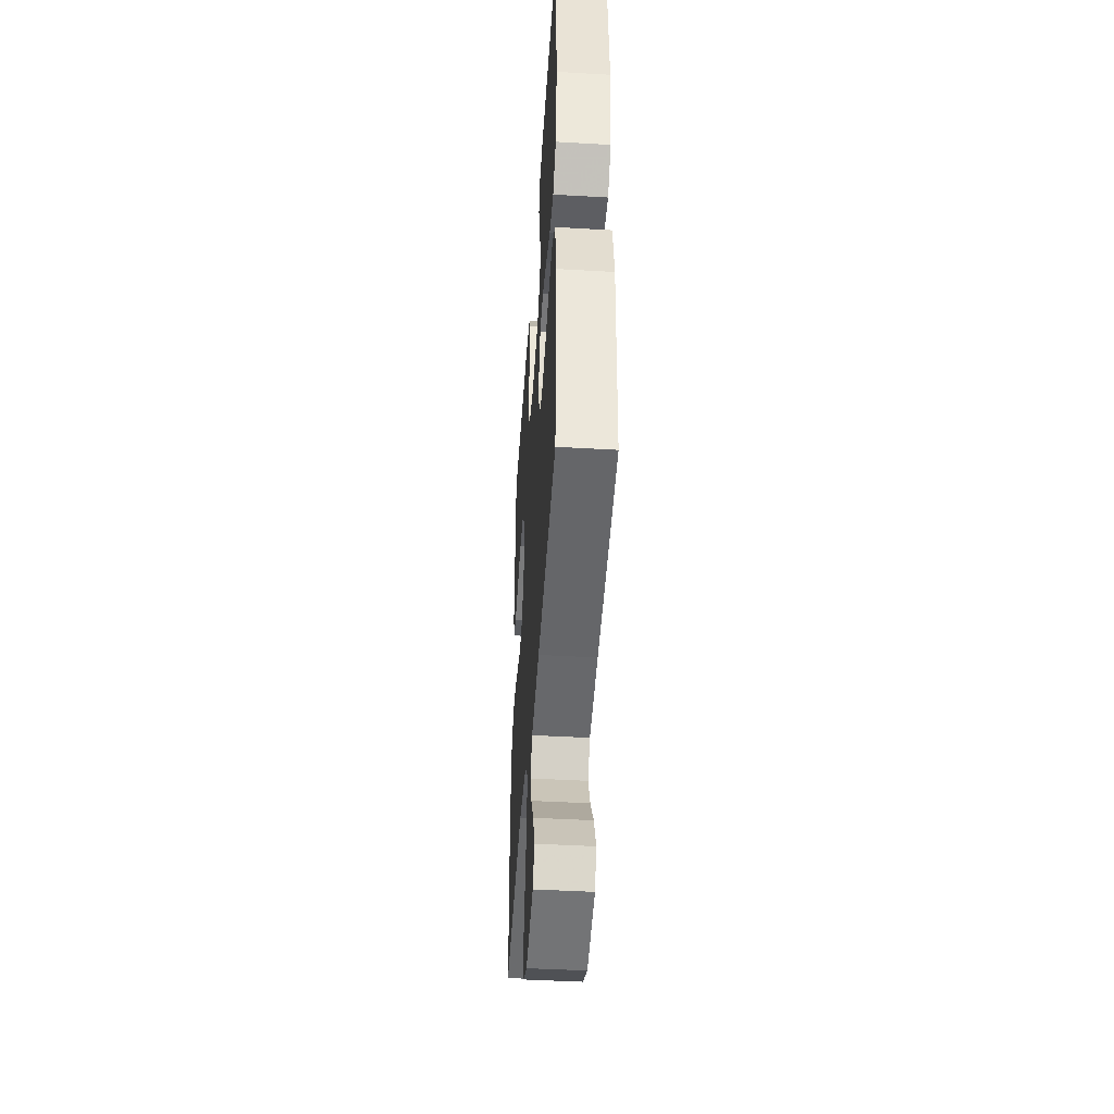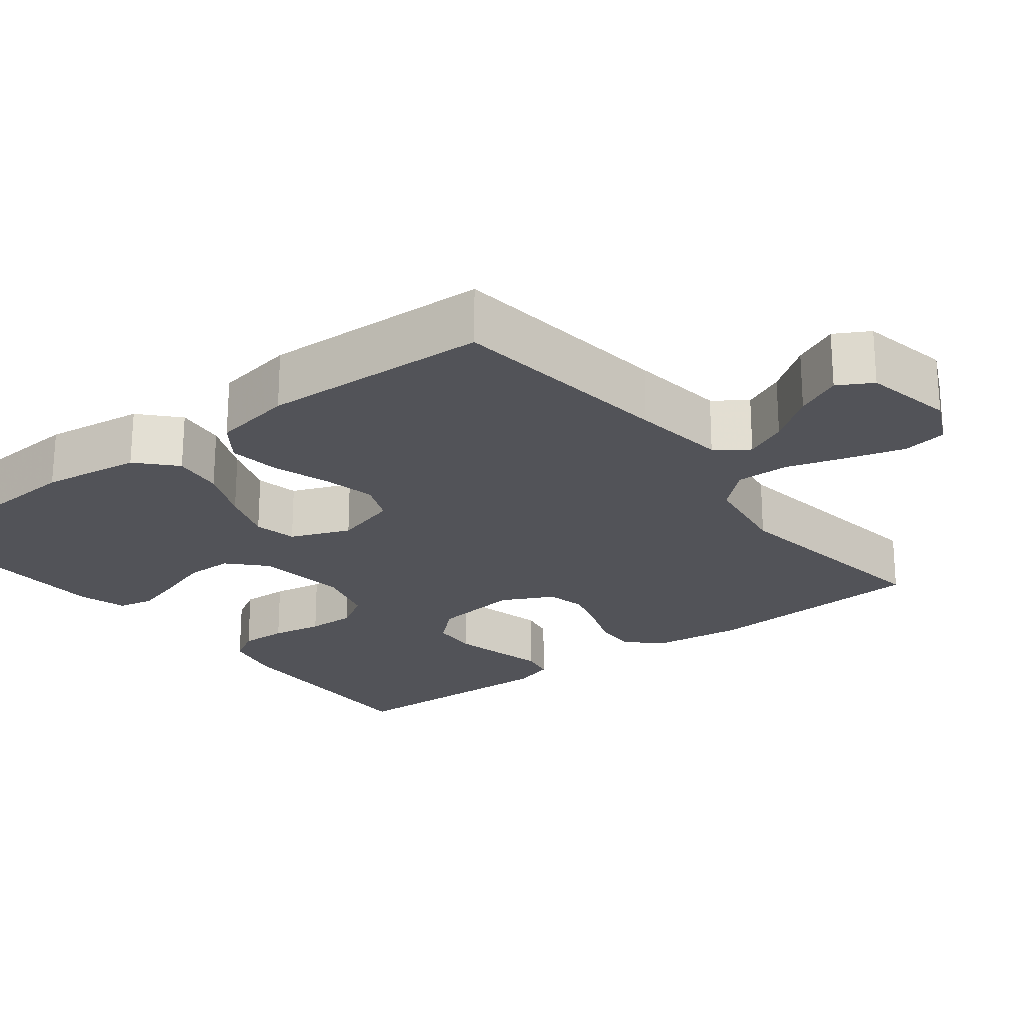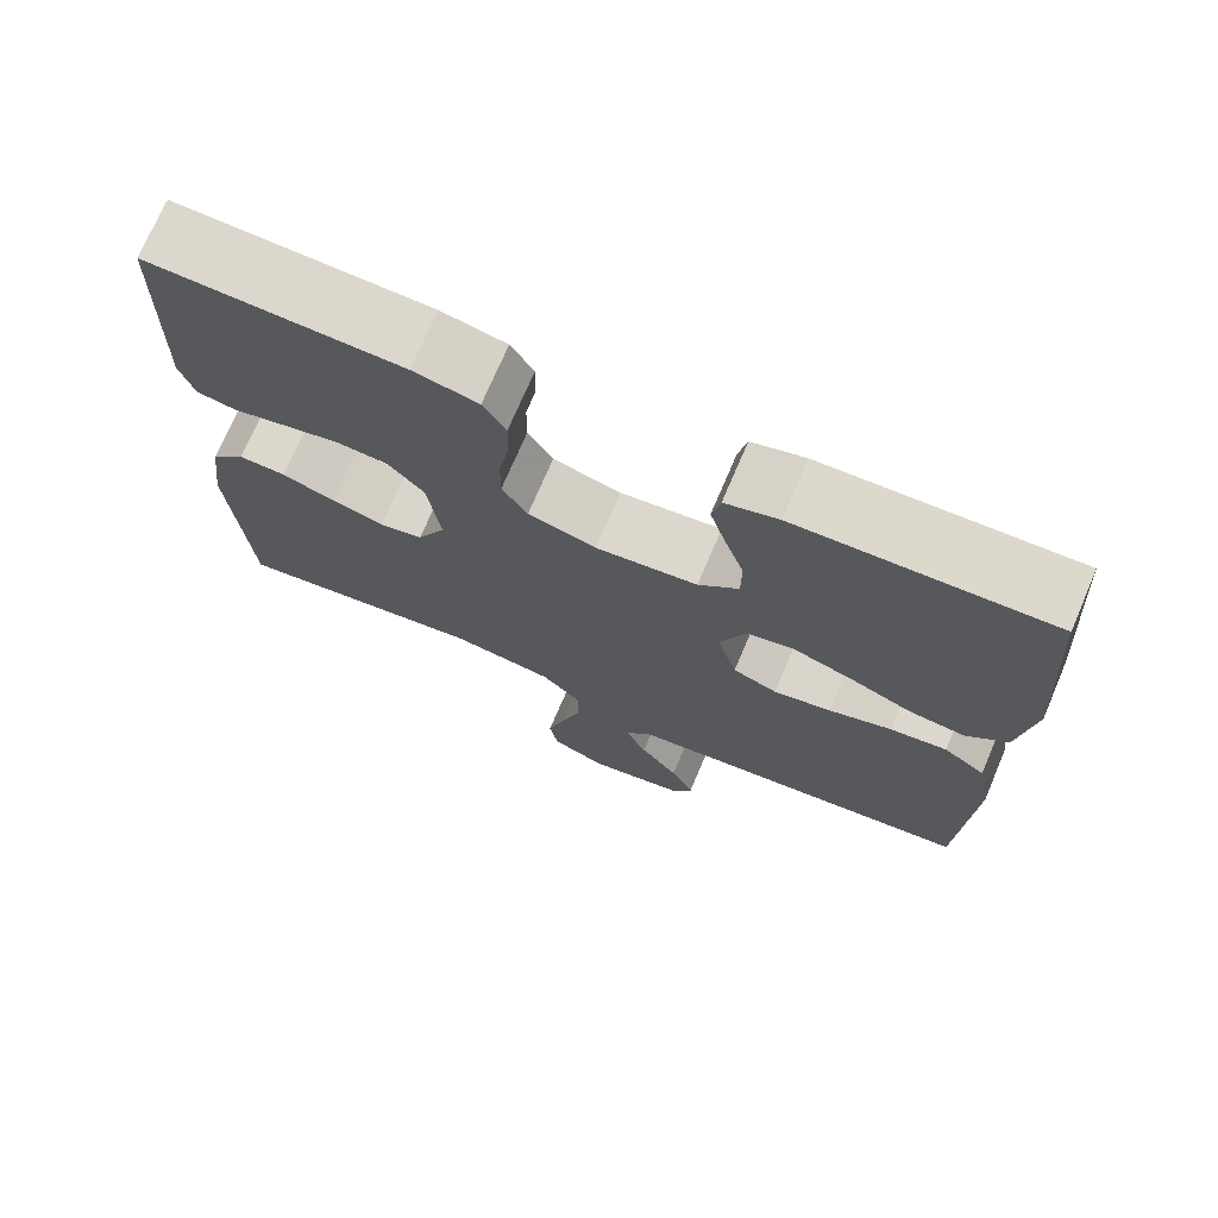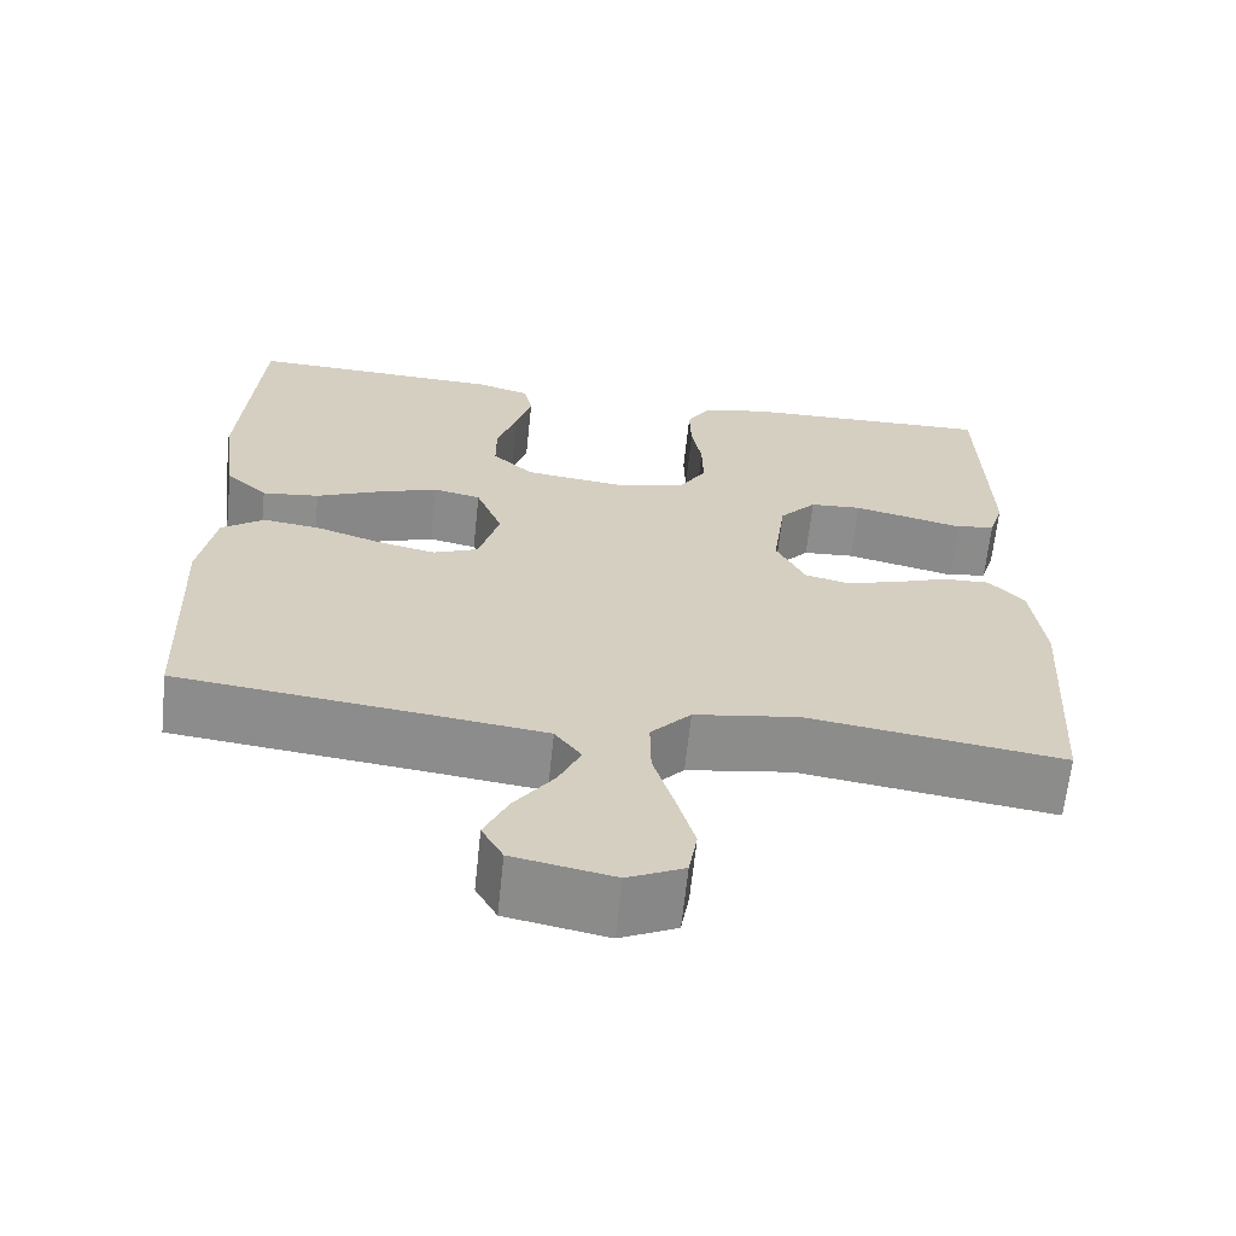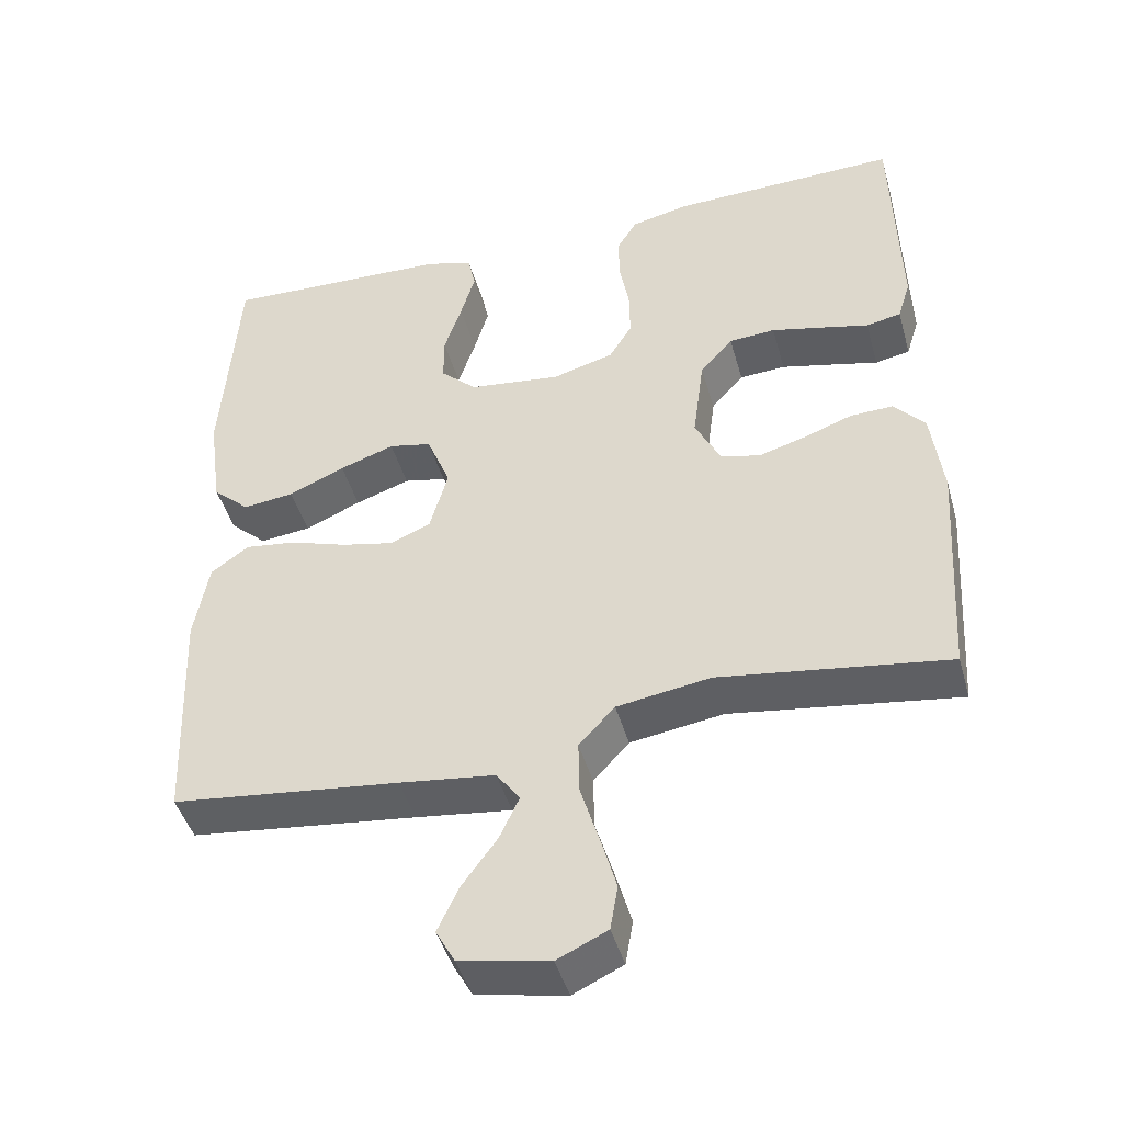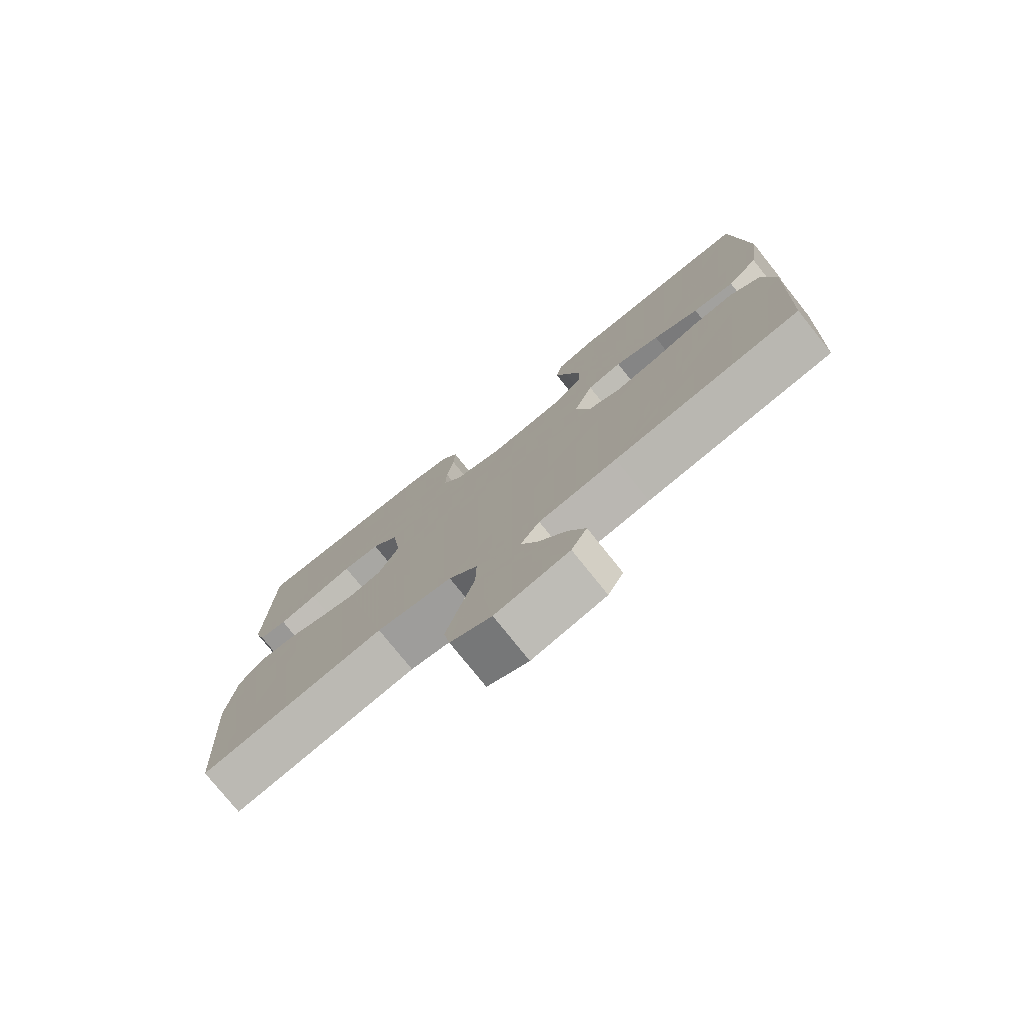
<metadata>
{"format":"obj","ext":"obj","renderer":"f3d","projection":"perspective","resolution":1024,"background":"white","views":[{"elev":-45.1,"azim":86.2,"up":"+Z"},{"elev":-22.7,"azim":127.7,"up":"+Y"},{"elev":73.0,"azim":23.1,"up":"+Z"},{"elev":-64.7,"azim":174.0,"up":"+Z"},{"elev":-44.8,"azim":-164.5,"up":"+Z"},{"elev":-77.3,"azim":38.7,"up":"+Z"}]}
</metadata>
<code>
v -0.5 0.07 -0.5
v -0.519 0.07 -0.2
v -0.504 0.07 -0.082
v -0.463 0.07 -0.037
v -0.407 0.07 -0.039
v -0.344 0.07 -0.062
v -0.282 0.07 -0.08
v -0.23 0.07 -0.068
v -0.196 0.07 0
v -0.211 0.07 0.115
v -0.254 0.07 0.163
v -0.315 0.07 0.167
v -0.383 0.07 0.151
v -0.445 0.07 0.136
v -0.491 0.07 0.145
v -0.508 0.07 0.2
v -0.5 0.07 0.5
v -0.2 0.07 0.492
v -0.123 0.07 0.475
v -0.096 0.07 0.43
v -0.098 0.07 0.368
v -0.11 0.07 0.301
v -0.111 0.07 0.237
v -0.081 0.07 0.188
v 0 0.07 0.165
v 0.121 0.07 0.18
v 0.169 0.07 0.225
v 0.169 0.07 0.288
v 0.146 0.07 0.358
v 0.127 0.07 0.423
v 0.137 0.07 0.47
v 0.2 0.07 0.489
v 0.5 0.07 0.5
v 0.521 0.07 0.2
v 0.503 0.07 0.07
v 0.454 0.07 0.025
v 0.387 0.07 0.033
v 0.313 0.07 0.065
v 0.241 0.07 0.09
v 0.185 0.07 0.078
v 0.154 0.07 0
v 0.178 0.07 -0.085
v 0.231 0.07 -0.107
v 0.3 0.07 -0.092
v 0.375 0.07 -0.067
v 0.443 0.07 -0.058
v 0.493 0.07 -0.094
v 0.512 0.07 -0.2
v 0.5 0.07 -0.5
v 0.2 0.07 -0.535
v 0.074 0.07 -0.551
v 0.043 0.07 -0.593
v 0.069 0.07 -0.649
v 0.115 0.07 -0.712
v 0.143 0.07 -0.772
v 0.118 0.07 -0.817
v 0 0.07 -0.84
v -0.066 0.07 -0.809
v -0.076 0.07 -0.75
v -0.055 0.07 -0.676
v -0.031 0.07 -0.597
v -0.03 0.07 -0.527
v -0.077 0.07 -0.476
v -0.2 0.07 -0.457
v -0.5 0 -0.5
v -0.519 0 -0.2
v -0.504 0 -0.082
v -0.463 0 -0.037
v -0.407 0 -0.039
v -0.344 0 -0.062
v -0.282 0 -0.08
v -0.23 0 -0.068
v -0.196 0 0
v -0.211 0 0.115
v -0.254 0 0.163
v -0.315 0 0.167
v -0.383 0 0.151
v -0.445 0 0.136
v -0.491 0 0.145
v -0.508 0 0.2
v -0.5 0 0.5
v -0.2 0 0.492
v -0.123 0 0.475
v -0.096 0 0.43
v -0.098 0 0.368
v -0.11 0 0.301
v -0.111 0 0.237
v -0.081 0 0.188
v 0 0 0.165
v 0.121 0 0.18
v 0.169 0 0.225
v 0.169 0 0.288
v 0.146 0 0.358
v 0.127 0 0.423
v 0.137 0 0.47
v 0.2 0 0.489
v 0.5 0 0.5
v 0.521 0 0.2
v 0.503 0 0.07
v 0.454 0 0.025
v 0.387 0 0.033
v 0.313 0 0.065
v 0.241 0 0.09
v 0.185 0 0.078
v 0.154 0 0
v 0.178 0 -0.085
v 0.231 0 -0.107
v 0.3 0 -0.092
v 0.375 0 -0.067
v 0.443 0 -0.058
v 0.493 0 -0.094
v 0.512 0 -0.2
v 0.5 0 -0.5
v 0.2 0 -0.535
v 0.074 0 -0.551
v 0.043 0 -0.593
v 0.069 0 -0.649
v 0.115 0 -0.712
v 0.143 0 -0.772
v 0.118 0 -0.817
v 0 0 -0.84
v -0.066 0 -0.809
v -0.076 0 -0.75
v -0.055 0 -0.676
v -0.031 0 -0.597
v -0.03 0 -0.527
v -0.077 0 -0.476
v -0.2 0 -0.457
f 59 60 61
f 58 59 61
f 57 58 61
f 56 57 61
f 55 56 61
f 54 55 61
f 53 54 61
f 52 53 61 62
f 51 52 62 63
f 48 49 50
f 47 48 50
f 46 47 50
f 45 46 50
f 44 45 50
f 50 51 63
f 44 50 63
f 43 44 63
f 36 37 38
f 35 36 38
f 34 35 38
f 33 34 38
f 32 33 38
f 31 32 38
f 30 31 38
f 29 30 38
f 28 29 38
f 27 28 38 39
f 26 27 39 40
f 20 21 22
f 19 20 22
f 18 19 22
f 17 18 22
f 16 17 22
f 15 16 22
f 14 15 22
f 13 14 22
f 12 13 22 23
f 11 12 23 24
f 4 5 6
f 3 4 6
f 2 3 6
f 1 2 6
f 64 1 6
f 64 6 7
f 64 7 8
f 63 64 8
f 43 63 8
f 42 43 8
f 41 42 8 9
f 41 9 10
f 40 41 10
f 26 40 10
f 25 26 10
f 10 11 24 25
f 125 124 123
f 125 123 122
f 125 122 121
f 125 121 120
f 125 120 119
f 125 119 118
f 125 118 117
f 126 125 117 116
f 127 126 116 115
f 114 113 112
f 114 112 111
f 114 111 110
f 114 110 109
f 114 109 108
f 127 115 114
f 127 114 108
f 127 108 107
f 102 101 100
f 102 100 99
f 102 99 98
f 102 98 97
f 102 97 96
f 102 96 95
f 102 95 94
f 102 94 93
f 102 93 92
f 103 102 92 91
f 104 103 91 90
f 86 85 84
f 86 84 83
f 86 83 82
f 86 82 81
f 86 81 80
f 86 80 79
f 86 79 78
f 86 78 77
f 87 86 77 76
f 88 87 76 75
f 70 69 68
f 70 68 67
f 70 67 66
f 70 66 65
f 70 65 128
f 71 70 128
f 72 71 128
f 72 128 127
f 72 127 107
f 72 107 106
f 73 72 106 105
f 74 73 105
f 74 105 104
f 74 104 90
f 74 90 89
f 89 88 75 74
f 1 65 66 2
f 2 66 67 3
f 3 67 68 4
f 4 68 69 5
f 5 69 70 6
f 6 70 71 7
f 7 71 72 8
f 8 72 73 9
f 9 73 74 10
f 10 74 75 11
f 11 75 76 12
f 12 76 77 13
f 13 77 78 14
f 14 78 79 15
f 15 79 80 16
f 16 80 81 17
f 17 81 82 18
f 18 82 83 19
f 19 83 84 20
f 20 84 85 21
f 21 85 86 22
f 22 86 87 23
f 23 87 88 24
f 24 88 89 25
f 25 89 90 26
f 26 90 91 27
f 27 91 92 28
f 28 92 93 29
f 29 93 94 30
f 30 94 95 31
f 31 95 96 32
f 32 96 97 33
f 33 97 98 34
f 34 98 99 35
f 35 99 100 36
f 36 100 101 37
f 37 101 102 38
f 38 102 103 39
f 39 103 104 40
f 40 104 105 41
f 41 105 106 42
f 42 106 107 43
f 43 107 108 44
f 44 108 109 45
f 45 109 110 46
f 46 110 111 47
f 47 111 112 48
f 48 112 113 49
f 49 113 114 50
f 50 114 115 51
f 51 115 116 52
f 52 116 117 53
f 53 117 118 54
f 54 118 119 55
f 55 119 120 56
f 56 120 121 57
f 57 121 122 58
f 58 122 123 59
f 59 123 124 60
f 60 124 125 61
f 61 125 126 62
f 62 126 127 63
f 63 127 128 64
f 64 128 65 1

</code>
